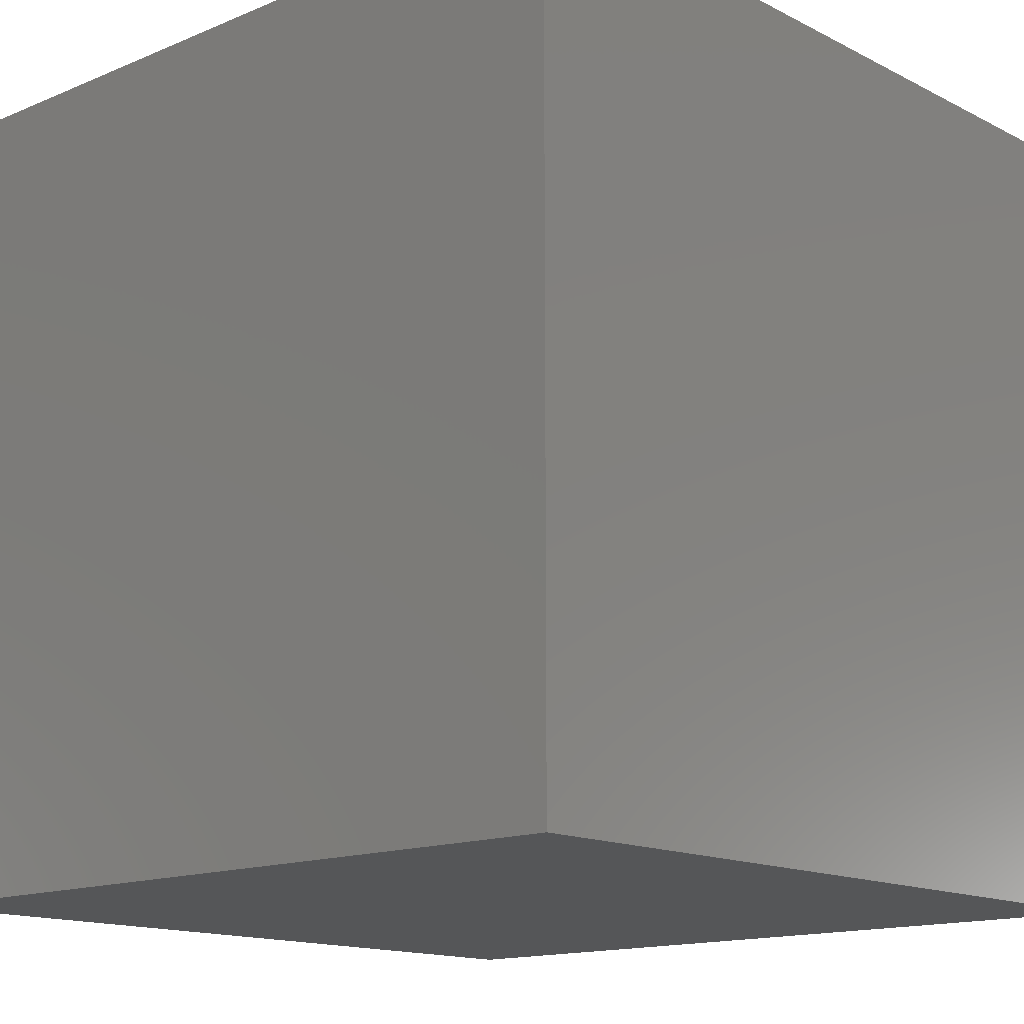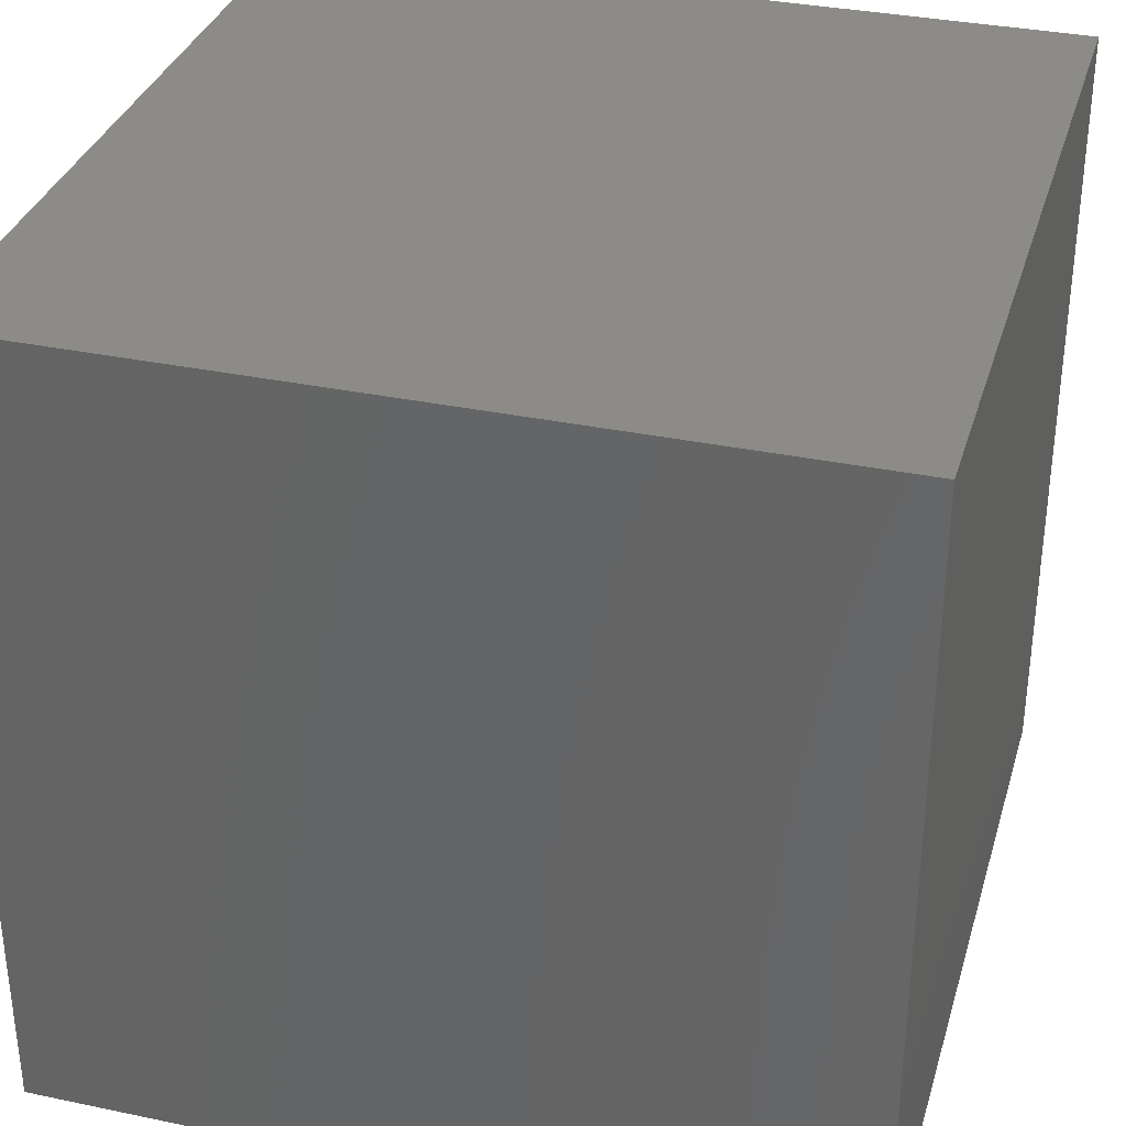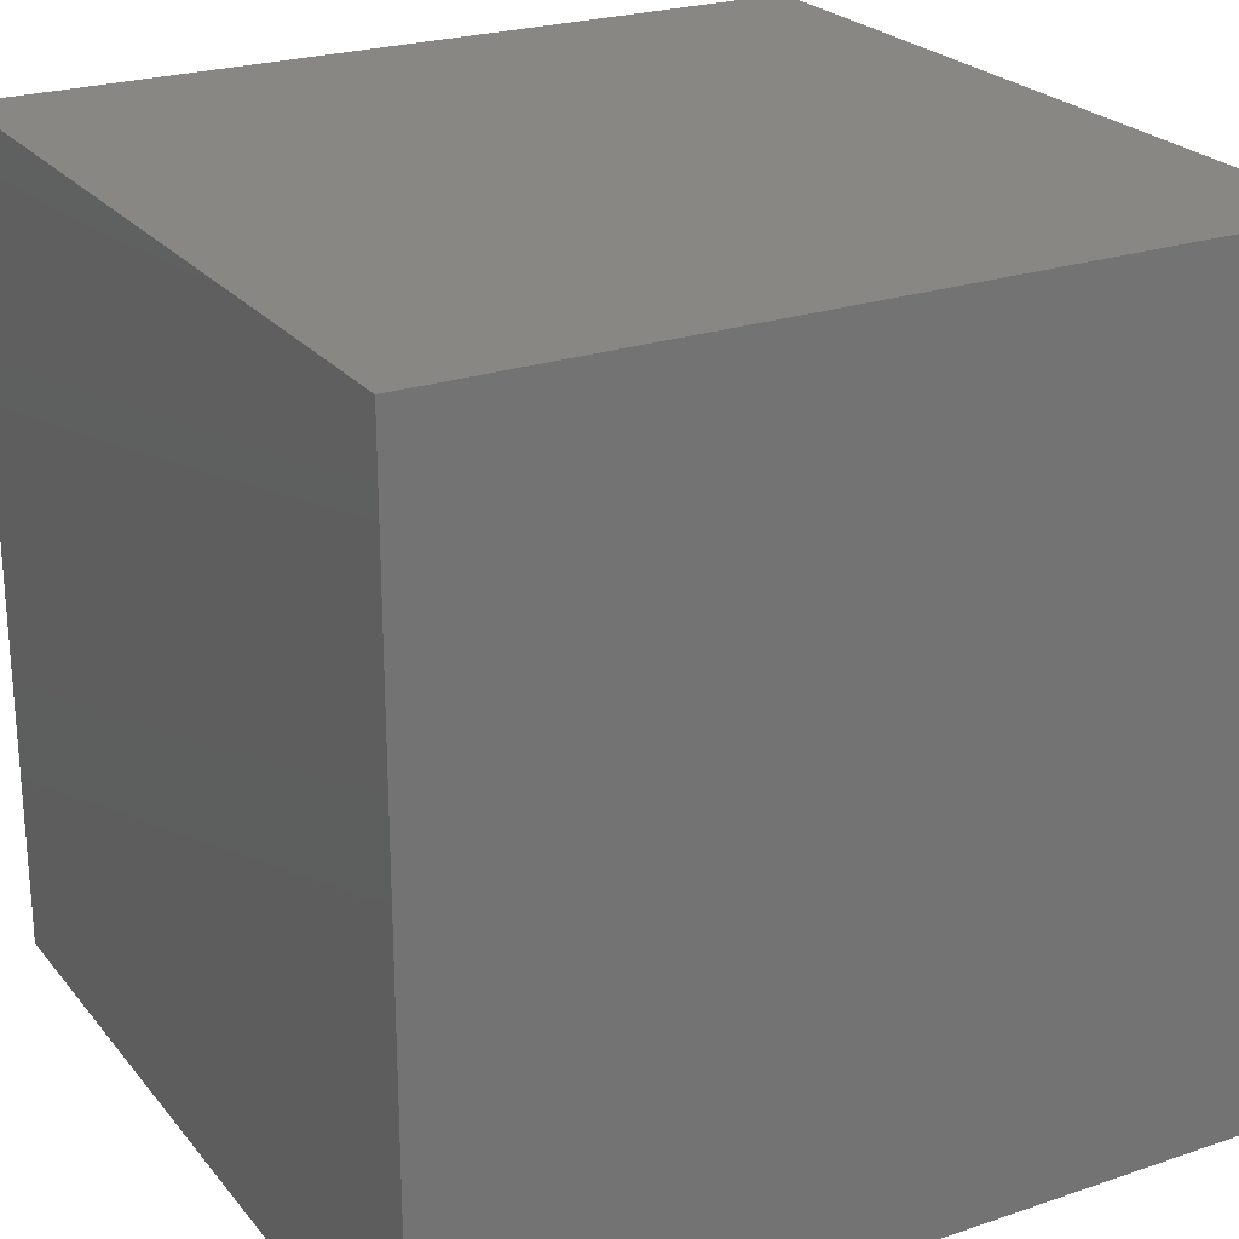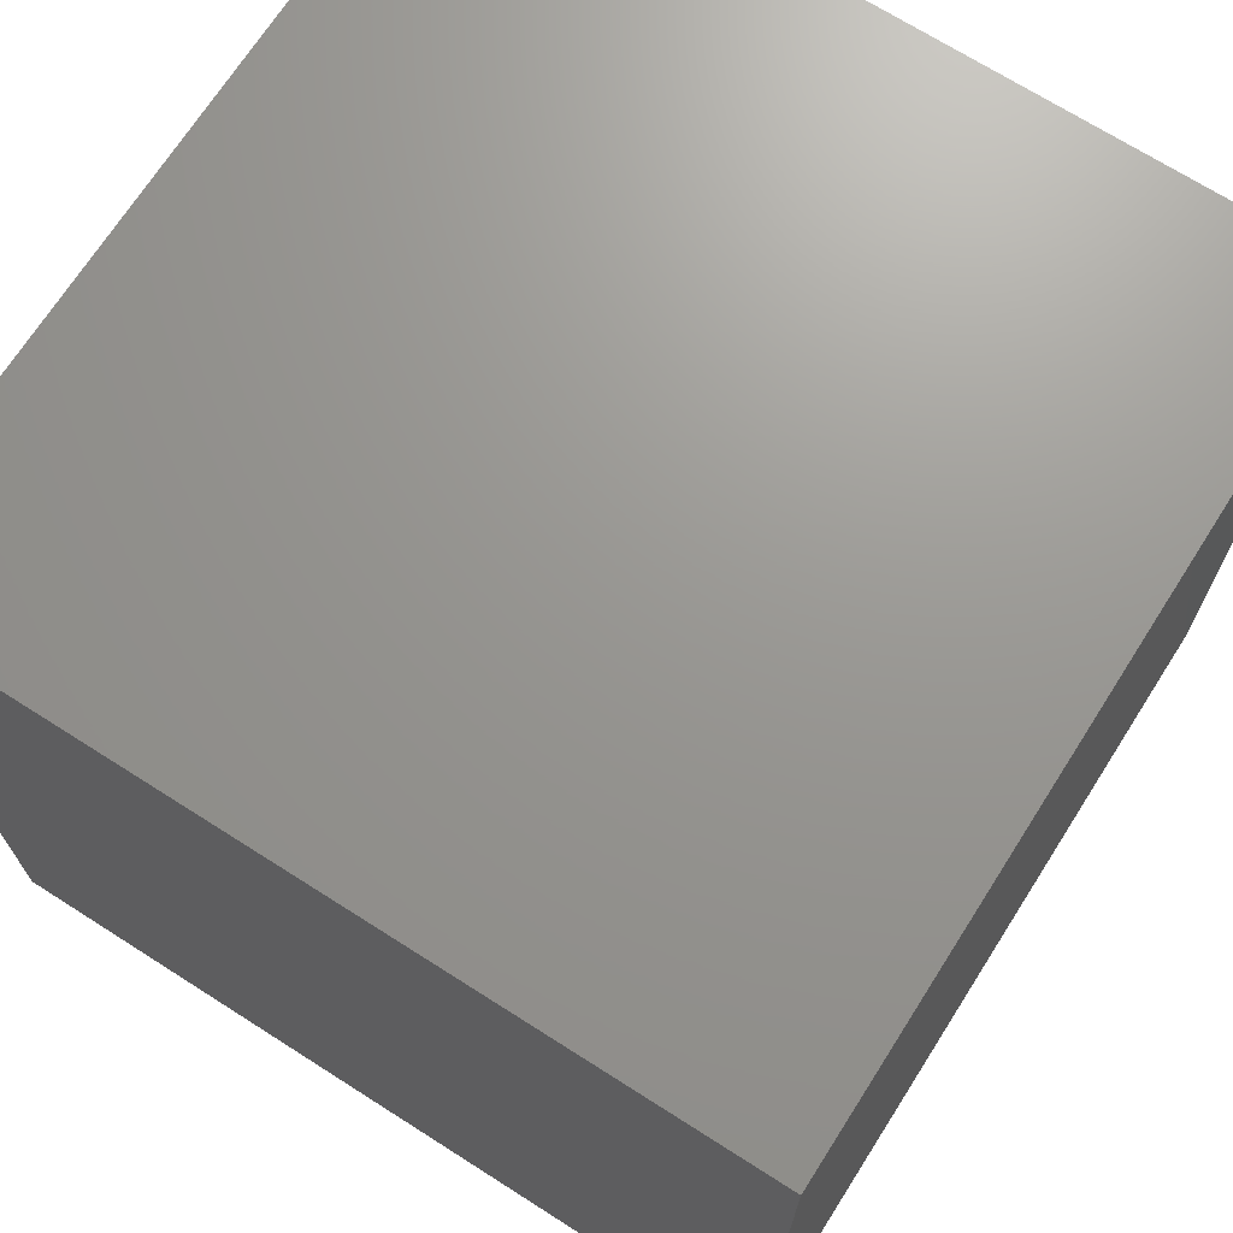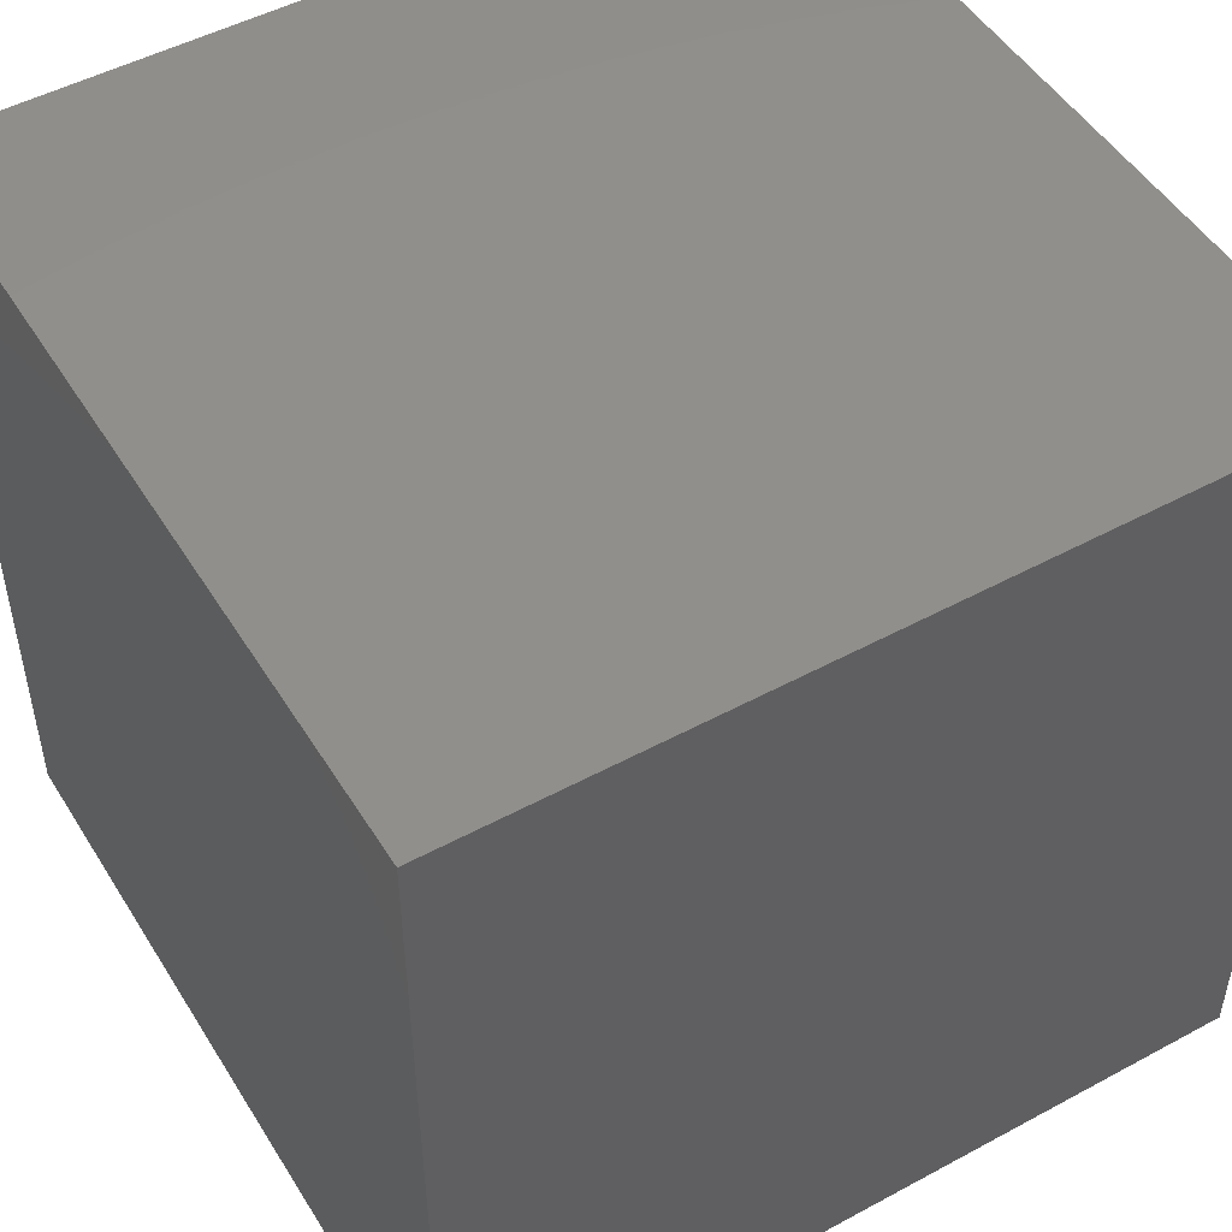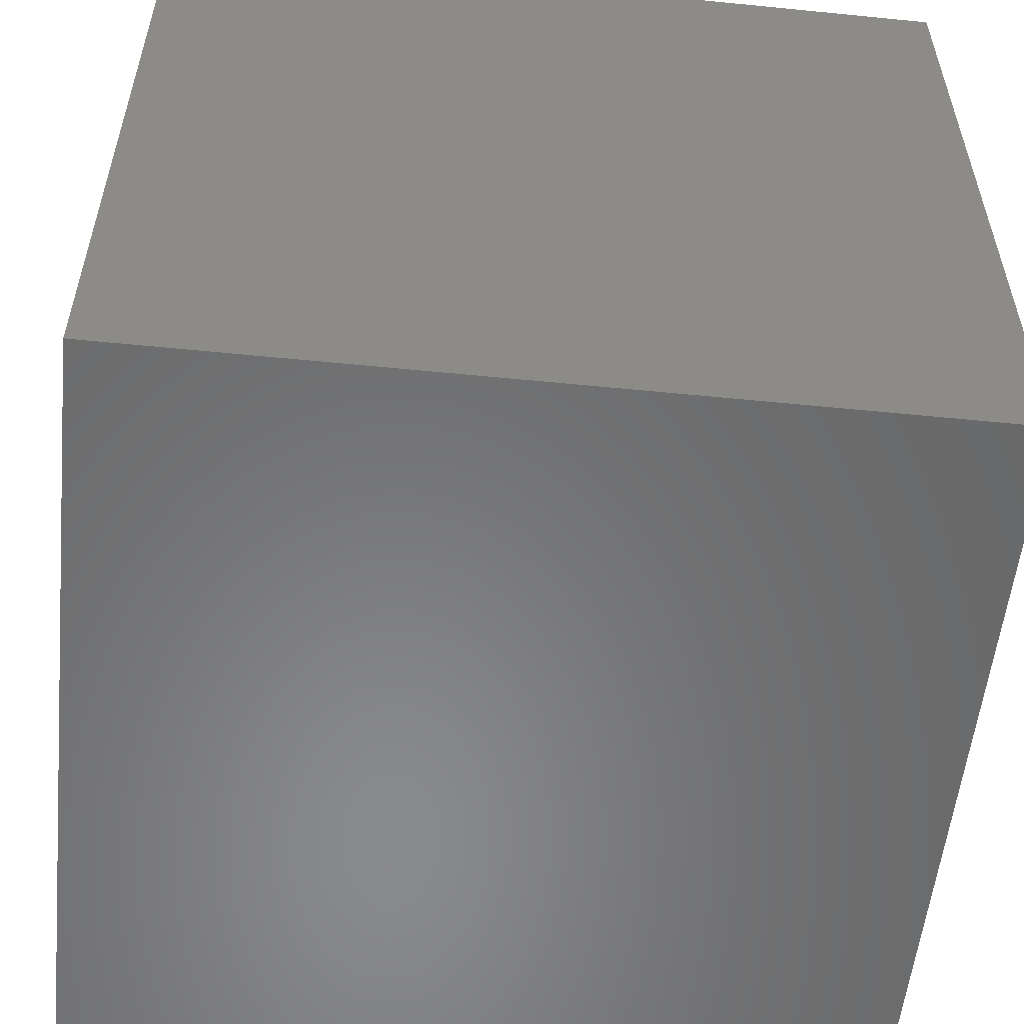
<metadata>
{"format":"stl","ext":"stl","renderer":"f3d","projection":"perspective","resolution":1024,"background":"white","views":[{"elev":-14.5,"azim":-137.7,"up":"+Z"},{"elev":33.7,"azim":15.9,"up":"+Y"},{"elev":24.2,"azim":-119.2,"up":"+Y"},{"elev":70.2,"azim":32.5,"up":"+Z"},{"elev":49.7,"azim":-30.8,"up":"+Y"},{"elev":-55.7,"azim":84.0,"up":"+Z"}]}
</metadata>
<code>
# stl→obj: 8 verts, 12 faces
v -2 -4 -4
v -3 -4 -4
v -2 -5 -4
v -3 -5 -4
v -2 -5 -5
v -3 -5 -5
v -2 -4 -5
v -3 -4 -5
f 1 2 3
f 3 2 4
f 5 6 7
f 7 6 8
f 4 6 3
f 3 6 5
f 2 8 4
f 4 8 6
f 1 7 2
f 2 7 8
f 3 5 1
f 1 5 7

</code>
